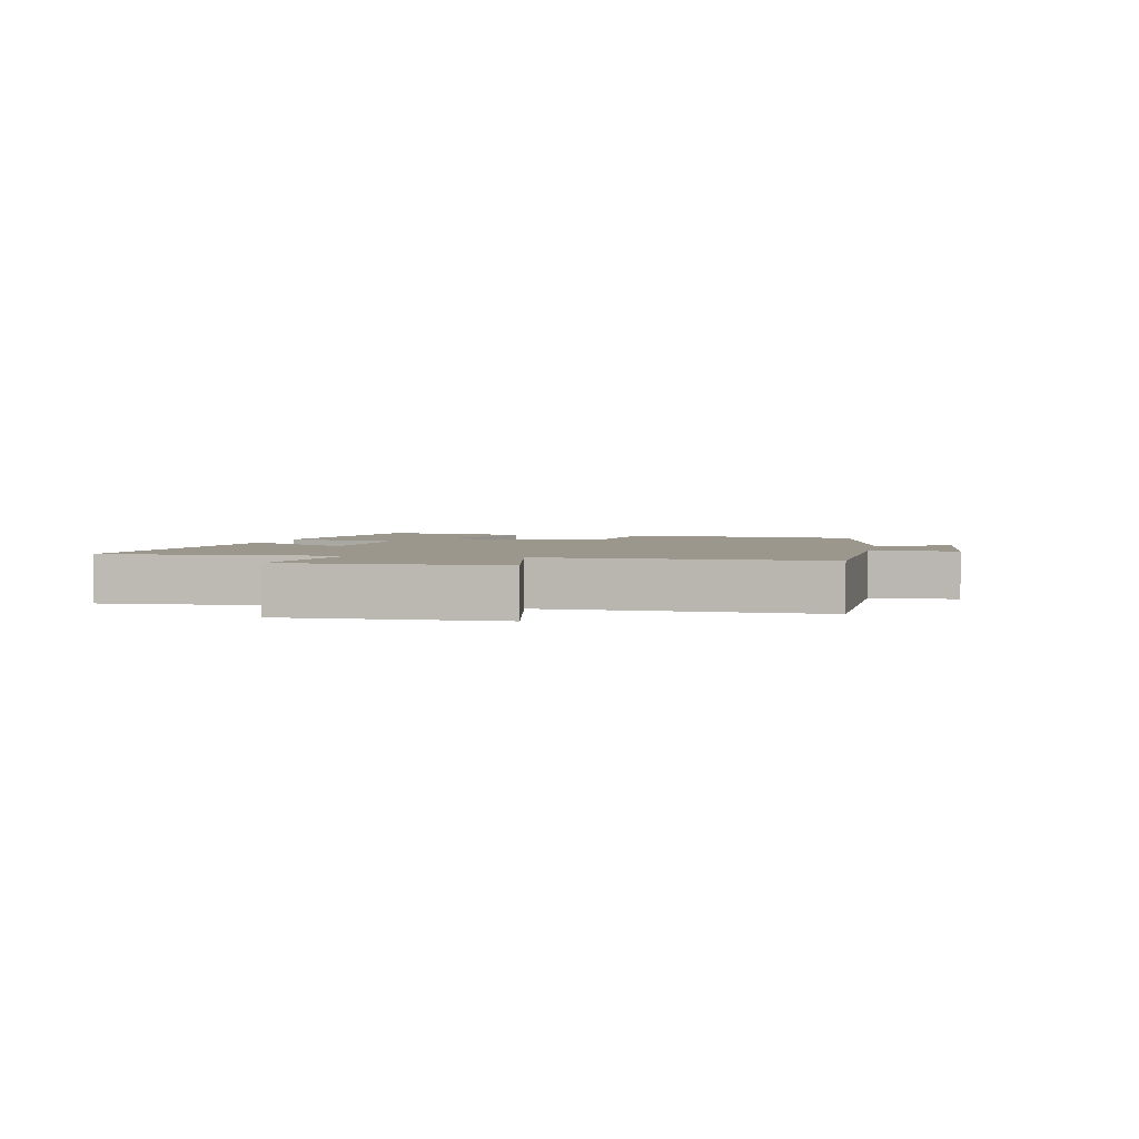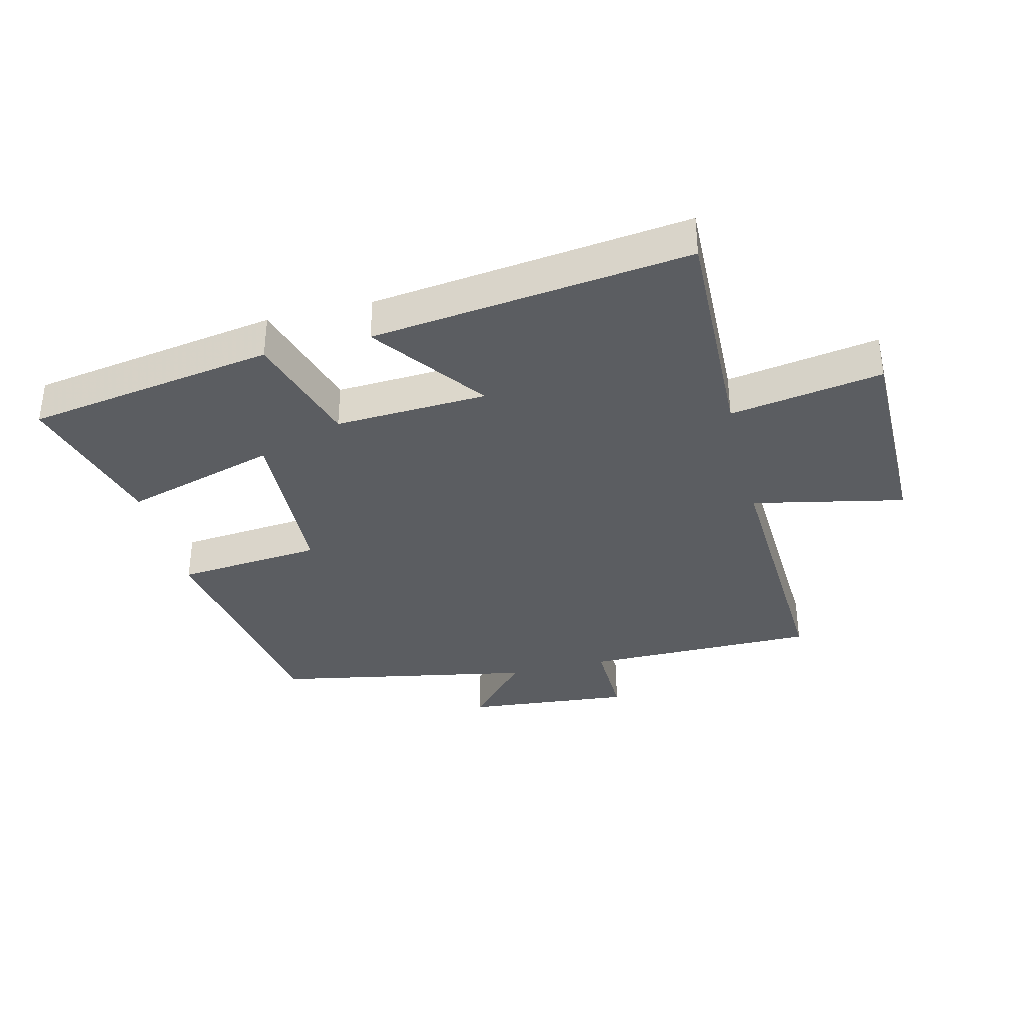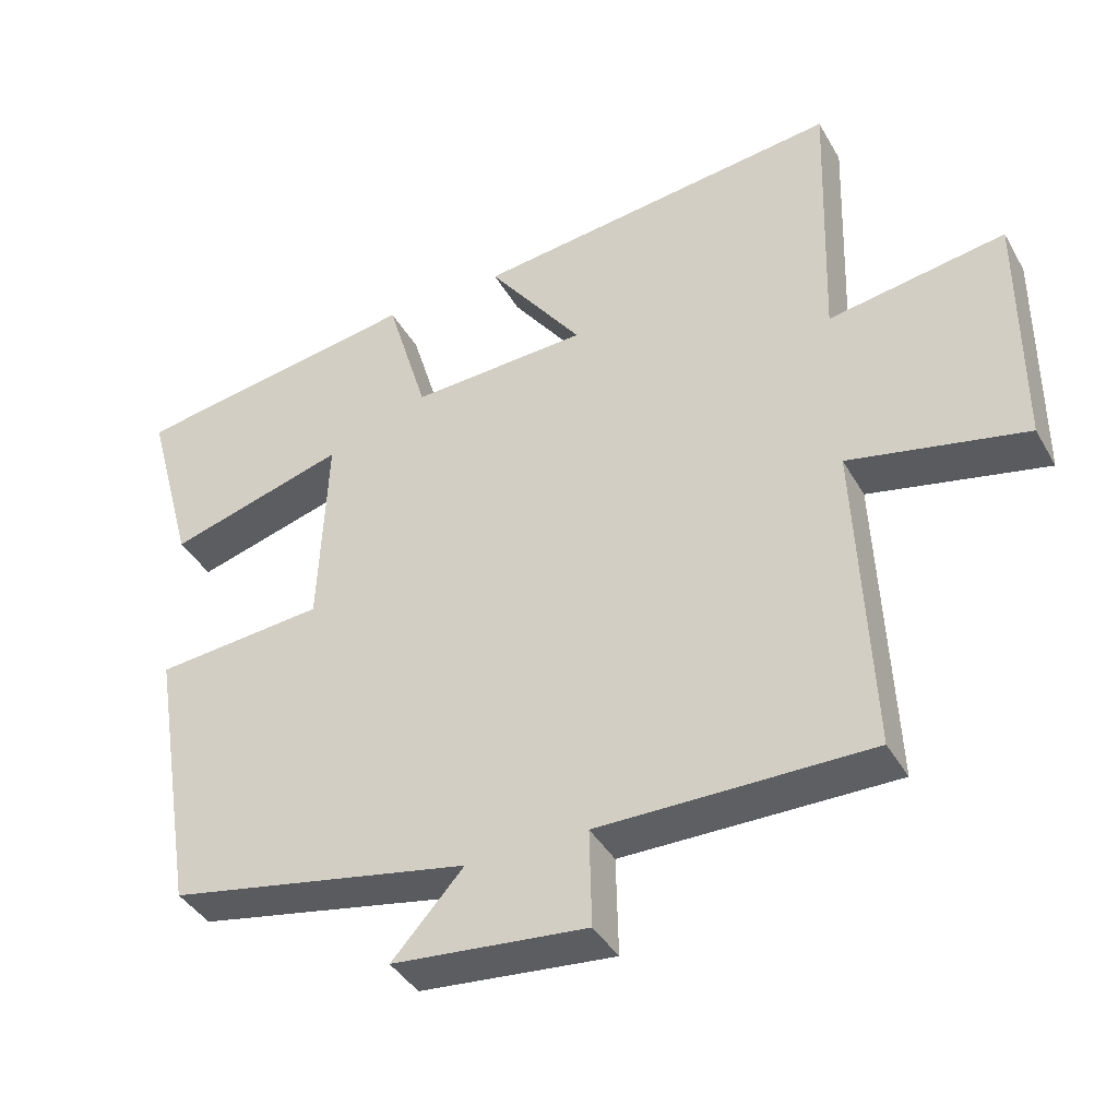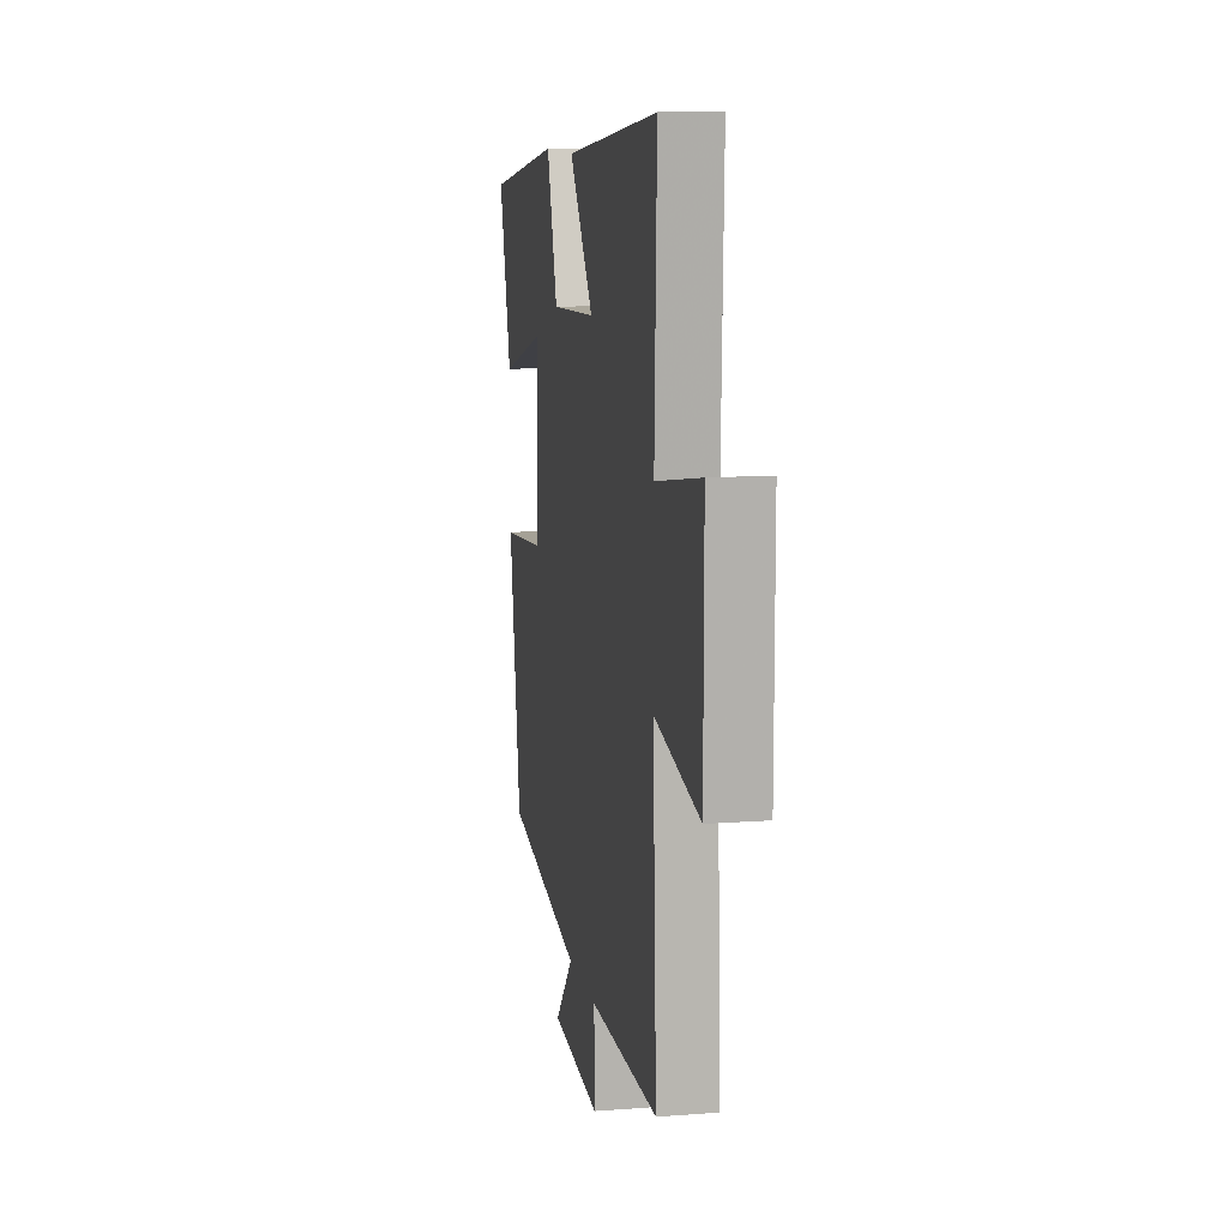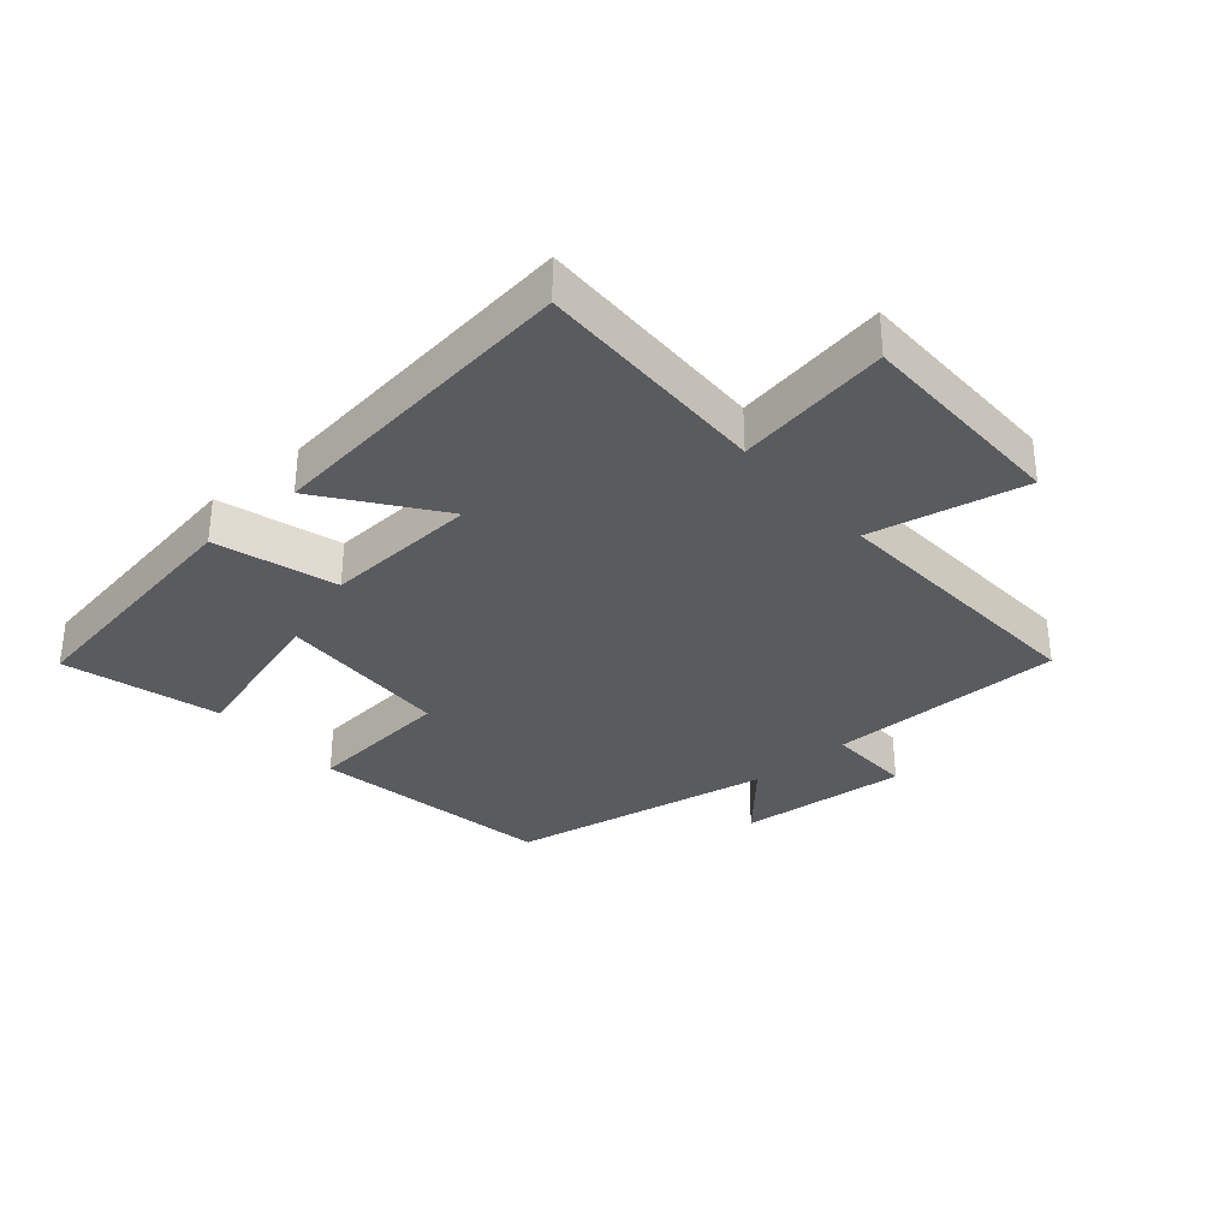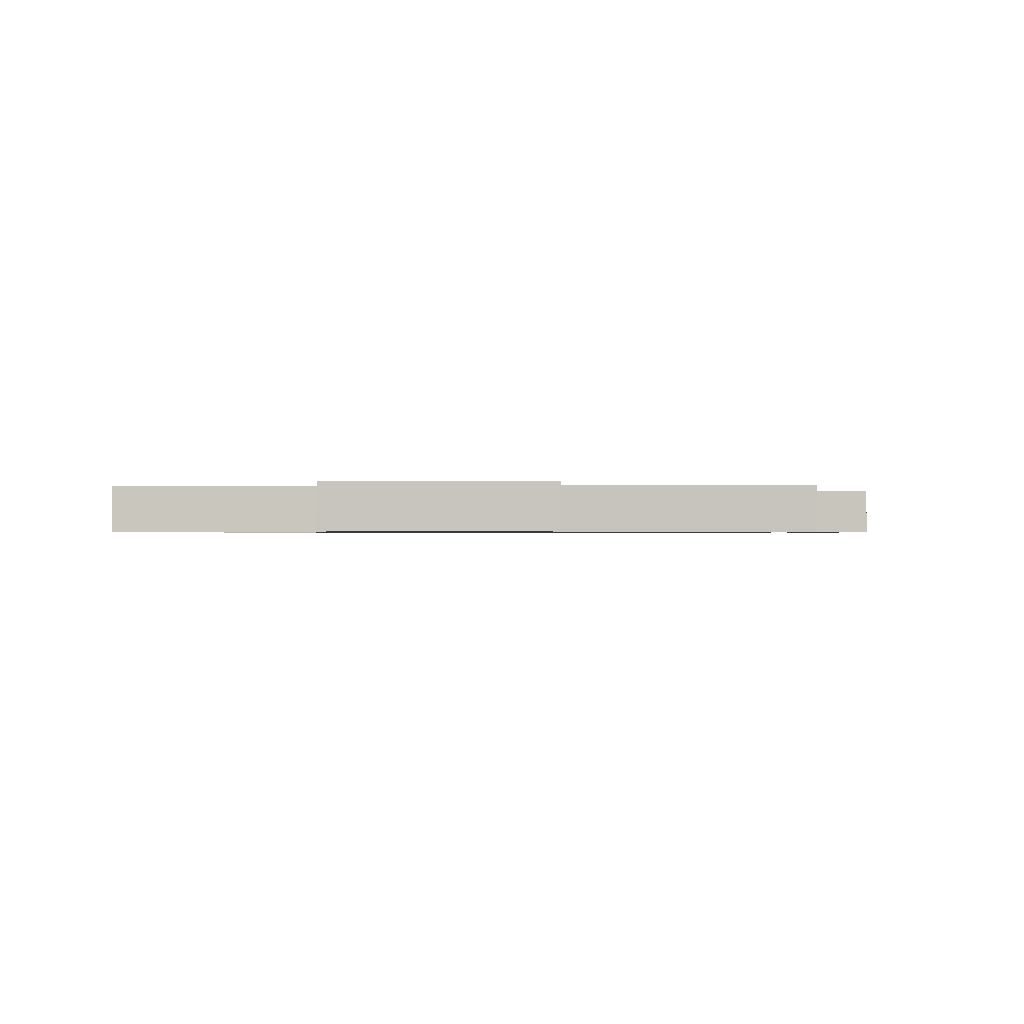
<metadata>
{"format":"obj","ext":"obj","renderer":"f3d","projection":"perspective","resolution":1024,"background":"white","views":[{"elev":2.6,"azim":102.2,"up":"+Y"},{"elev":-35.7,"azim":14.0,"up":"+Y"},{"elev":-40.0,"azim":27.2,"up":"+Z"},{"elev":11.3,"azim":79.4,"up":"+Z"},{"elev":-32.8,"azim":41.1,"up":"+Y"},{"elev":-0.7,"azim":90.9,"up":"+Y"}]}
</metadata>
<code>
v 0.52 0.07 -0.501
v 0.146 0.07 -0.5
v 0.149 0.07 -0.635
v -0.119 0.07 -0.609
v -0.02 0.07 -0.5
v -0.437 0.07 -0.42
v -0.5 0.07 -0.036
v -0.266 0.07 -0.015
v -0.254 0.07 0.261
v -0.5 0.07 0.19
v -0.567 0.07 0.436
v -0.167 0.07 0.5
v -0.11 0.07 0.31
v 0.134 0.07 0.322
v 0.003 0.07 0.5
v 0.512 0.07 0.561
v 0.5 0.07 0.185
v 0.744 0.07 0.225
v 0.744 0.07 -0.115
v 0.5 0.07 -0.063
v 0.52 0 -0.501
v 0.146 0 -0.5
v 0.149 0 -0.635
v -0.119 0 -0.609
v -0.02 0 -0.5
v -0.437 0 -0.42
v -0.5 0 -0.036
v -0.266 0 -0.015
v -0.254 0 0.261
v -0.5 0 0.19
v -0.567 0 0.436
v -0.167 0 0.5
v -0.11 0 0.31
v 0.134 0 0.322
v 0.003 0 0.5
v 0.512 0 0.561
v 0.5 0 0.185
v 0.744 0 0.225
v 0.744 0 -0.115
v 0.5 0 -0.063
f 17 18 19 20
f 14 15 16 17
f 13 14 17 20
f 11 12 13
f 10 11 13
f 9 10 13
f 20 1 2
f 13 20 2
f 9 13 2
f 8 9 2
f 7 8 2
f 6 7 2
f 5 6 2
f 2 3 4 5
f 40 39 38 37
f 37 36 35 34
f 40 37 34 33
f 33 32 31
f 33 31 30
f 33 30 29
f 22 21 40
f 22 40 33
f 22 33 29
f 22 29 28
f 22 28 27
f 22 27 26
f 22 26 25
f 25 24 23 22
f 1 21 22 2
f 2 22 23 3
f 3 23 24 4
f 4 24 25 5
f 5 25 26 6
f 6 26 27 7
f 7 27 28 8
f 8 28 29 9
f 9 29 30 10
f 10 30 31 11
f 11 31 32 12
f 12 32 33 13
f 13 33 34 14
f 14 34 35 15
f 15 35 36 16
f 16 36 37 17
f 17 37 38 18
f 18 38 39 19
f 19 39 40 20
f 20 40 21 1

</code>
